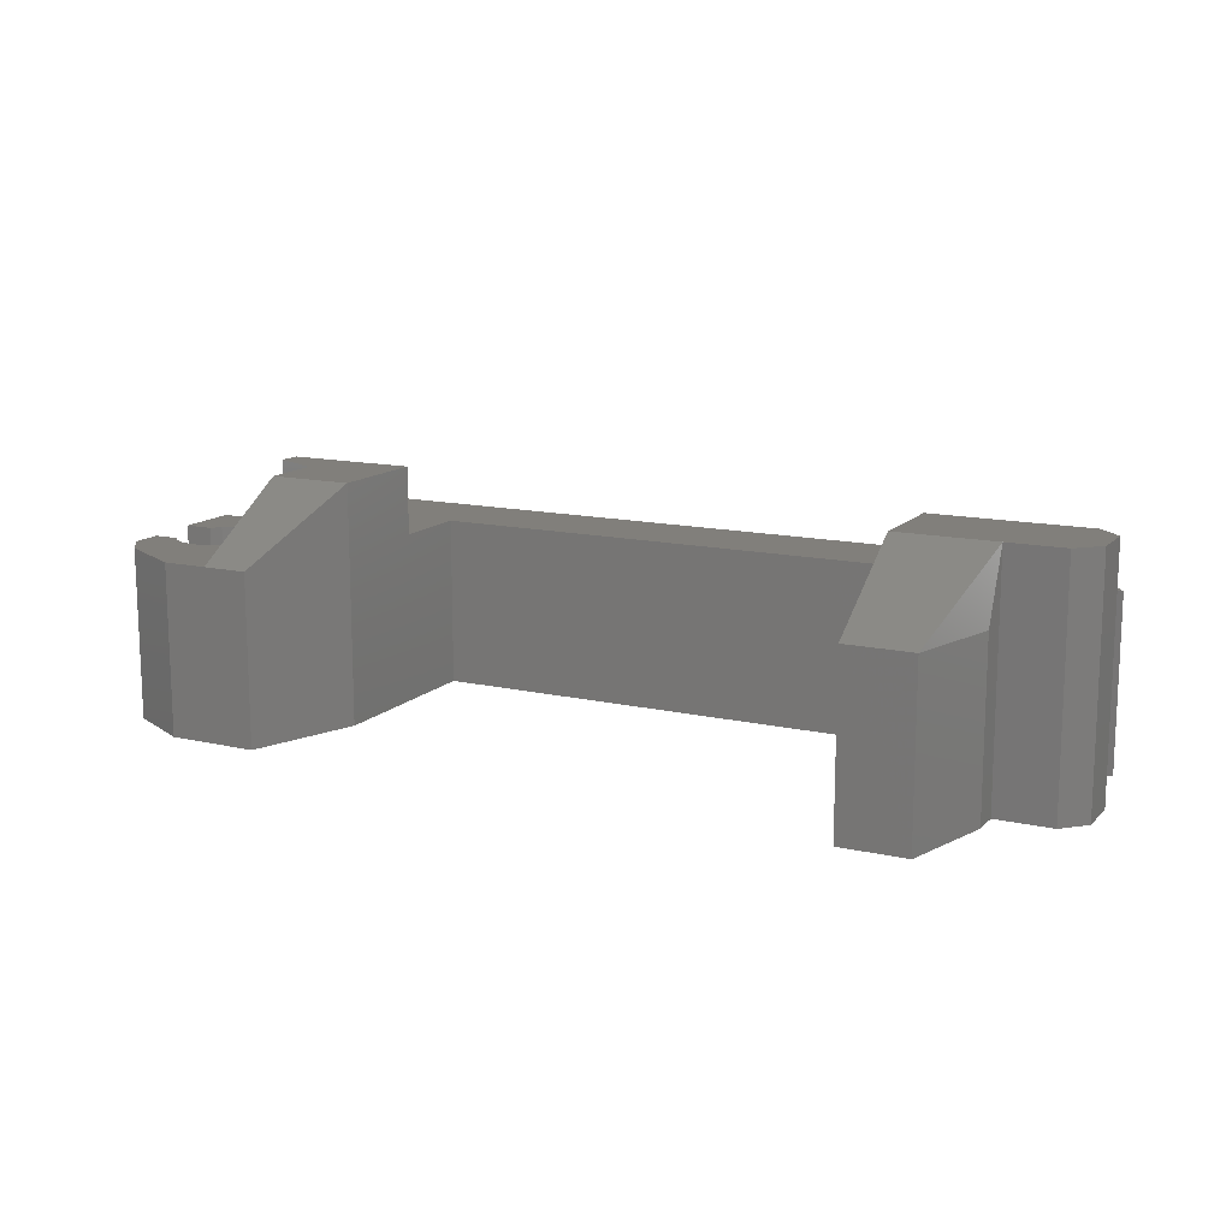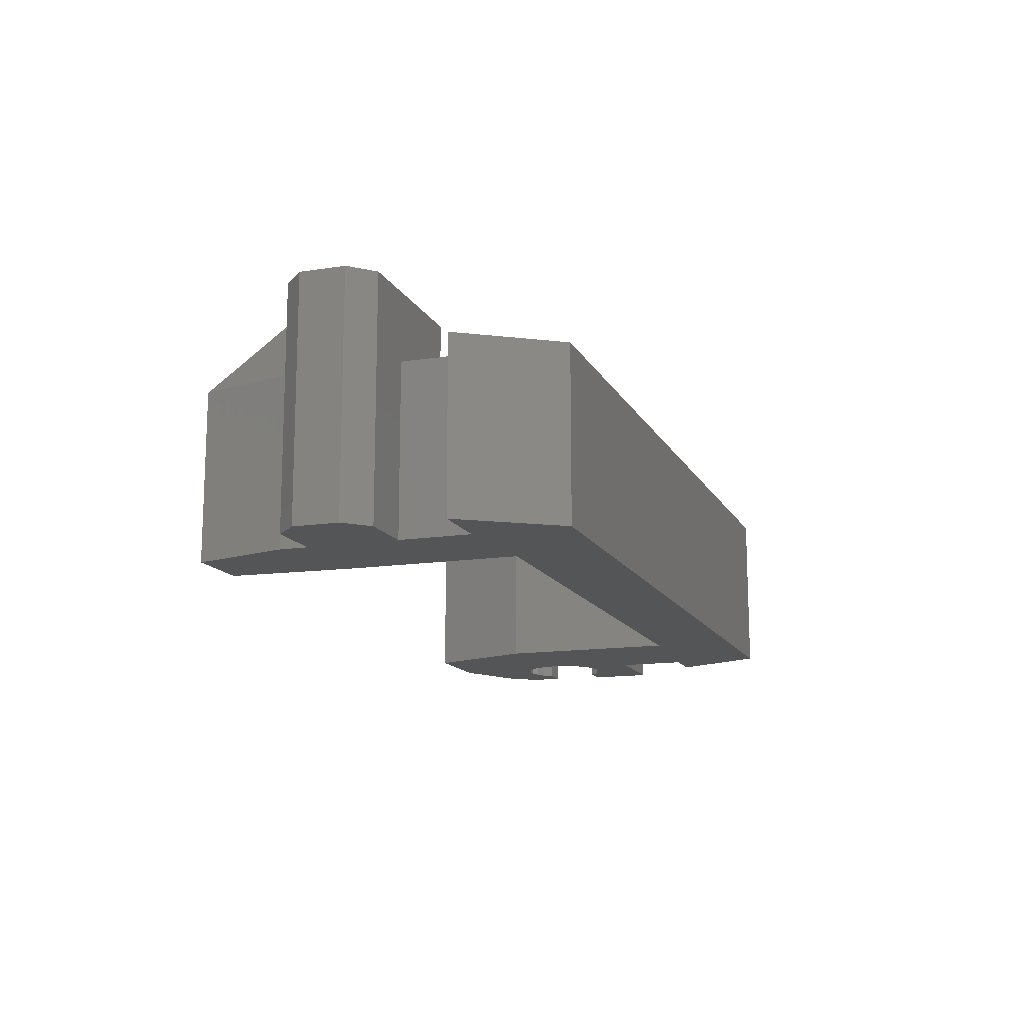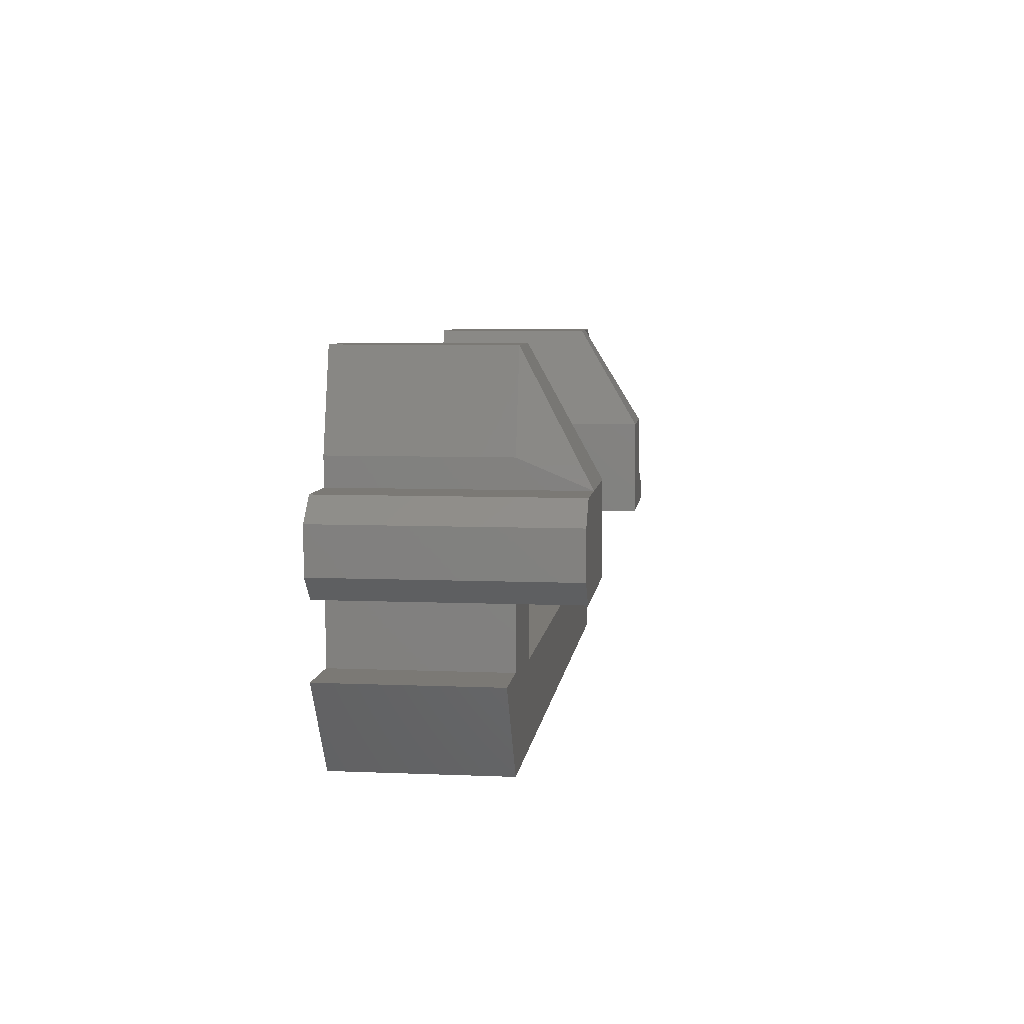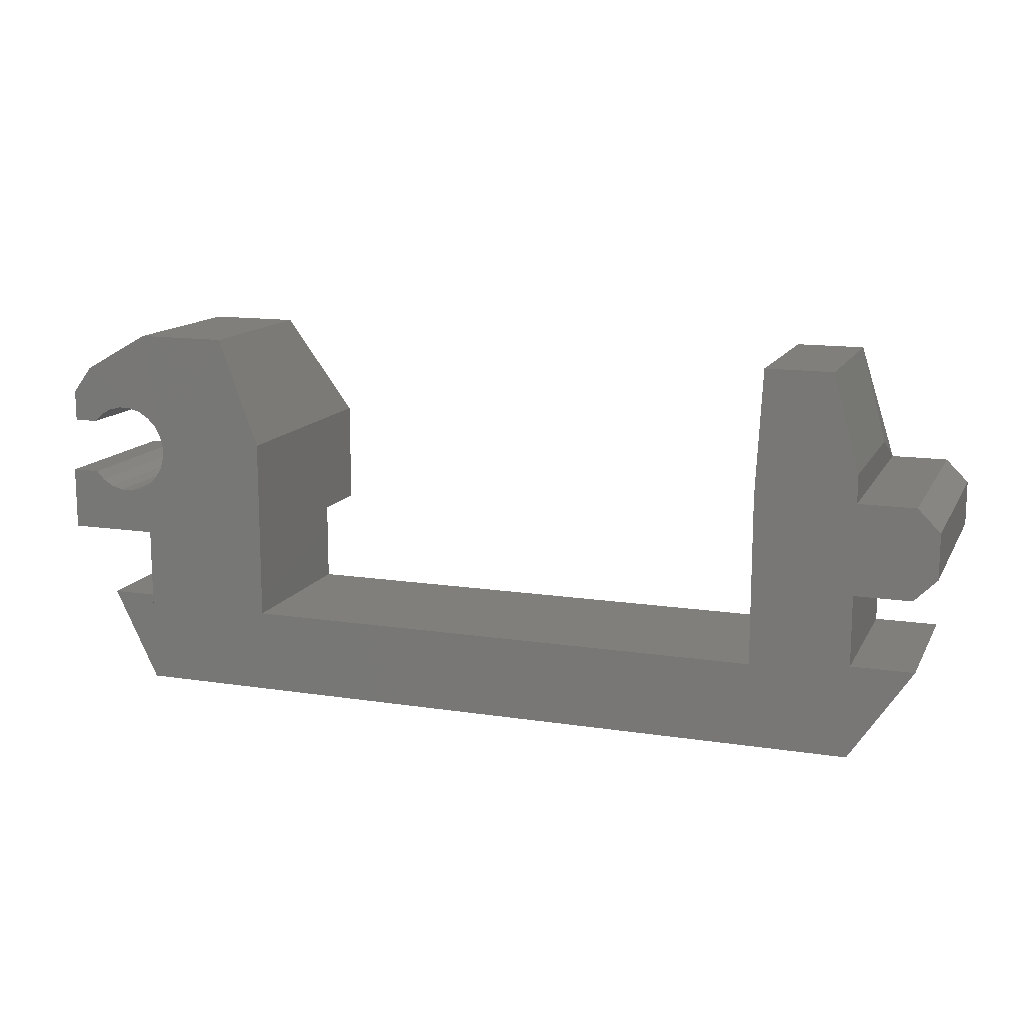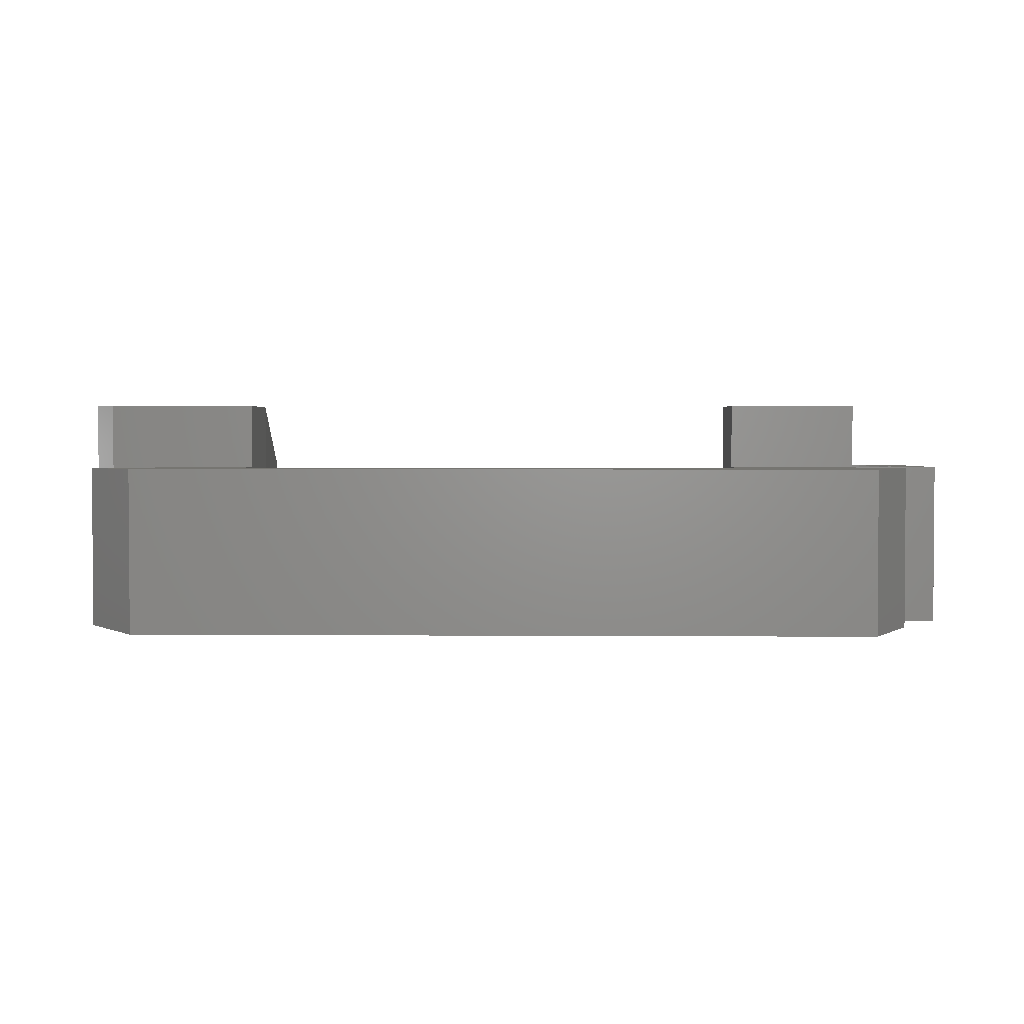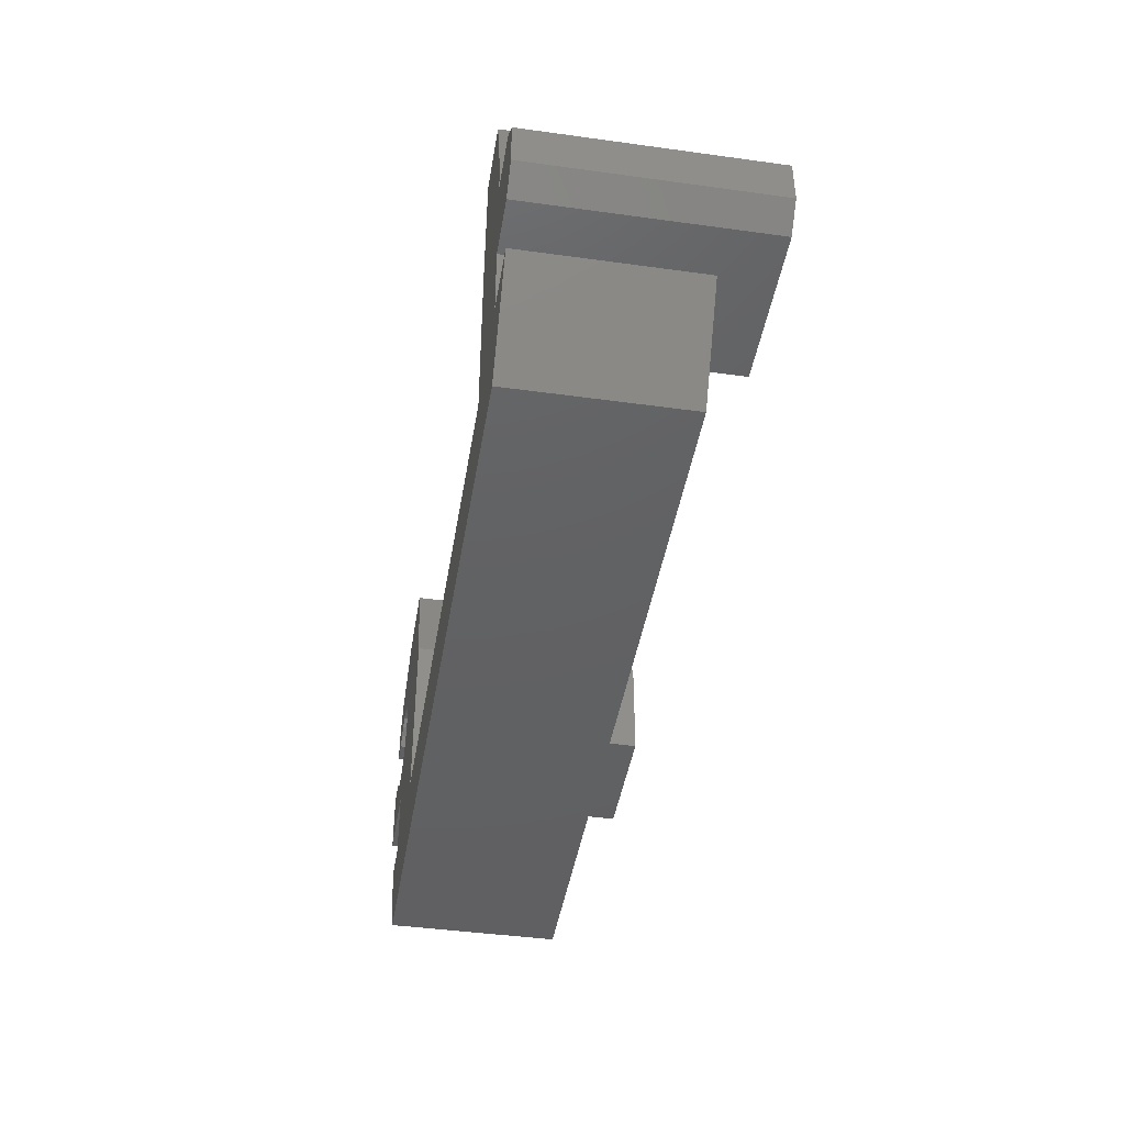
<metadata>
{"format":"stl","ext":"stl","renderer":"f3d","projection":"perspective","resolution":1024,"background":"white","views":[{"elev":13.6,"azim":-152.9,"up":"+Z"},{"elev":-13.9,"azim":-70.9,"up":"+Z"},{"elev":6.7,"azim":-83.0,"up":"+Y"},{"elev":13.4,"azim":-160.7,"up":"+Y"},{"elev":2.3,"azim":1.5,"up":"+Z"},{"elev":-43.2,"azim":-99.3,"up":"+Y"}]}
</metadata>
<code>
# stl→obj: 111 verts, 218 faces
v 12.65 3.7 4.3
v 13.5 3.3 3.1
v 12.65 3.7 3.1
v 13.5 3.3 4.3
v 13.5 2.9 4.3
v 11.15 4.75 4.3
v 11.15 2.9 4.3
v 12.65 4.75 4.3
v 1.75 4.5 0.1
v 1.75 2.9 3.1
v 1.75 2.9 0.1
v 1.75 2.9 4.3
v 1.75 4.5 4.3
v 1.75 4.5 3.1
v 1.41e-15 2.9 3.1
v -1 2.9 0.1
v 1.41e-15 2.9 0.1
v -1 2.9 4.3
v 1.41e-15 2.9 4.3
v 12.65 4.75 3.1
v 13.5 2.9 3.1
v 11.15 2.9 3.1
v -1 4.5 4.3
v 1.41e-15 4.5 4.3
v 1.41e-15 4.5 0.1
v -1 4.5 0.1
v 1.41e-15 4.5 3.1
v 1.41e-15 5 3.1
v 1.41e-15 5 0.1
v 0.4614 6.7 3.1
v 1.64 6.7 0.1
v 0.4614 6.7 0.1
v 1.64 6.7 3.1
v 15.1 2.9 3.1
v 13.66 3.744 3.1
v 13.86 3.694 3.1
v 14.08 3.7 3.1
v 14.28 3.76 3.1
v 14.46 3.87 3.1
v 14.61 4.024 3.1
v 15.1 4.024 3.1
v 13.21 4.171 3.1
v 13.15 4.374 3.1
v 12.66 6.7 3.1
v 13.14 4.585 3.1
v 13.32 3.991 3.1
v 13.47 3.845 3.1
v 13.46 6.7 3.1
v 13.19 4.791 3.1
v 13.29 4.976 3.1
v 13.44 5.13 3.1
v 13.62 5.24 3.1
v 14.65 6.03 3.1
v 13.82 5.3 3.1
v 14.04 5.306 3.1
v 14.24 5.256 3.1
v 14.43 5.155 3.1
v 14.58 5.009 3.1
v 15 5.009 3.1
v 15 5.556 3.1
v 11.86 6.7 3.1
v 11.15 4.75 3.1
v 13.62 5.24 0.1
v 13.82 5.3 0.1
v 13.15 4.374 0.1
v 13.21 4.171 0.1
v 14.24 5.256 0.1
v 14.43 5.155 0.1
v 14.65 6.03 0.1
v 15 5.556 0.1
v 14.04 5.306 0.1
v 13.29 4.976 0.1
v 13.19 4.791 0.1
v 13.44 5.13 0.1
v 14.58 5.009 0.1
v 15 5.009 0.1
v 13.14 4.585 0.1
v 11.15 1.5 0.1
v 11.15 1.5 3.1
v 11.15 4.75 0.1
v 13.32 3.991 0.1
v 11.86 6.7 0.1
v 13.47 3.845 0.1
v 13.46 6.7 0.106
v 13.66 3.744 0.1
v 13.86 3.694 0.1
v 14.08 3.7 0.1
v 14.28 3.76 0.1
v 14.46 3.87 0.1
v 14.61 4.024 0.1
v 15.1 4.024 0.1
v 15.1 2.9 0.1
v 13.5 2.9 0.1
v 13.5 1.65 3.1
v 13.5 1.65 0.1
v 14.3 1.65 0.1
v 14.3 1.65 3.1
v 13.5 0 3.1
v 13.5 0 0.1
v 0 0 0.1
v 0 0 3.1
v -1.1 1.65 3.1
v -1.1 1.65 0.1
v 1.41e-15 1.65 0.1
v 1.41e-15 1.65 3.1
v 1.75 1.5 3.1
v 1.75 1.5 0.1
v -1.4 3.3 0.1
v -1.4 4.1 0.1
v -1.4 4.1 4.3
v -1.4 3.3 4.3
f 1 2 3
f 2 1 4
f 5 6 7
f 6 5 1
f 1 5 4
f 8 6 1
f 9 10 11
f 10 9 12
f 12 9 13
f 13 9 14
f 15 16 17
f 16 15 18
f 18 15 19
f 20 1 3
f 1 20 8
f 2 5 21
f 5 2 4
f 5 22 21
f 22 5 7
f 19 23 18
f 23 19 24
f 24 19 12
f 24 12 13
f 12 15 10
f 15 12 19
f 23 25 26
f 25 23 27
f 27 23 24
f 28 25 27
f 25 28 29
f 30 31 32
f 31 30 33
f 30 29 28
f 29 30 32
f 31 14 9
f 14 31 33
f 13 30 24
f 30 13 33
f 34 2 21
f 2 34 35
f 35 34 36
f 36 34 37
f 37 34 38
f 38 34 39
f 39 34 40
f 40 34 41
f 2 20 3
f 20 2 42
f 20 42 43
f 20 43 44
f 44 43 45
f 42 2 46
f 46 2 47
f 47 2 35
f 45 48 44
f 48 45 49
f 48 49 50
f 48 50 51
f 48 51 52
f 48 52 53
f 53 52 54
f 53 54 55
f 53 55 56
f 53 56 57
f 53 57 58
f 53 58 59
f 53 59 60
f 61 62 6
f 33 13 14
f 54 63 64
f 63 54 52
f 65 42 66
f 42 65 43
f 57 67 68
f 67 57 56
f 69 60 70
f 60 69 53
f 55 64 71
f 64 55 54
f 8 61 6
f 61 8 44
f 72 49 73
f 49 72 50
f 74 50 72
f 50 74 51
f 44 8 20
f 59 75 76
f 75 59 58
f 52 74 63
f 74 52 51
f 73 45 77
f 45 73 49
f 58 68 75
f 68 58 57
f 77 43 65
f 43 77 45
f 70 59 76
f 59 70 60
f 6 22 7
f 22 78 79
f 78 22 80
f 80 22 6
f 80 6 62
f 66 46 81
f 46 66 42
f 61 80 62
f 80 61 82
f 56 71 67
f 71 56 55
f 46 83 81
f 83 46 47
f 61 84 82
f 84 61 48
f 48 61 44
f 47 85 83
f 85 47 35
f 35 86 85
f 86 35 36
f 36 87 86
f 87 36 37
f 37 88 87
f 88 37 38
f 38 89 88
f 89 38 39
f 40 89 39
f 89 40 90
f 40 91 90
f 91 40 41
f 91 34 92
f 34 91 41
f 34 93 92
f 93 34 21
f 93 94 95
f 94 93 21
f 94 96 95
f 96 94 97
f 96 98 99
f 98 96 97
f 98 100 99
f 100 98 101
f 102 100 101
f 100 102 103
f 102 104 103
f 104 102 105
f 15 104 105
f 104 15 17
f 11 106 107
f 106 11 10
f 106 78 107
f 78 106 79
f 28 27 24
f 30 28 24
f 97 94 98
f 101 105 102
f 105 101 98
f 105 98 106
f 105 106 15
f 106 98 79
f 79 98 22
f 22 98 21
f 21 98 94
f 10 15 106
f 32 25 29
f 25 32 9
f 9 32 31
f 11 104 17
f 82 78 80
f 84 77 82
f 77 84 73
f 73 84 72
f 72 84 74
f 74 84 63
f 63 84 69
f 63 69 64
f 64 69 71
f 71 69 67
f 67 69 68
f 68 69 75
f 75 69 76
f 76 69 70
f 85 93 83
f 93 85 92
f 92 85 86
f 92 86 87
f 92 87 88
f 92 88 89
f 92 89 90
f 92 90 91
f 104 100 103
f 100 104 99
f 99 104 107
f 107 104 11
f 99 107 78
f 99 78 82
f 99 82 65
f 65 82 77
f 99 65 66
f 99 66 81
f 99 81 83
f 99 83 93
f 99 93 95
f 99 95 96
f 25 16 26
f 16 25 17
f 17 25 9
f 17 9 11
f 84 53 69
f 53 84 48
f 26 108 109
f 108 26 16
f 18 110 111
f 110 18 23
f 23 109 110
f 109 23 26
f 111 16 18
f 16 111 108
f 110 108 111
f 108 110 109

</code>
